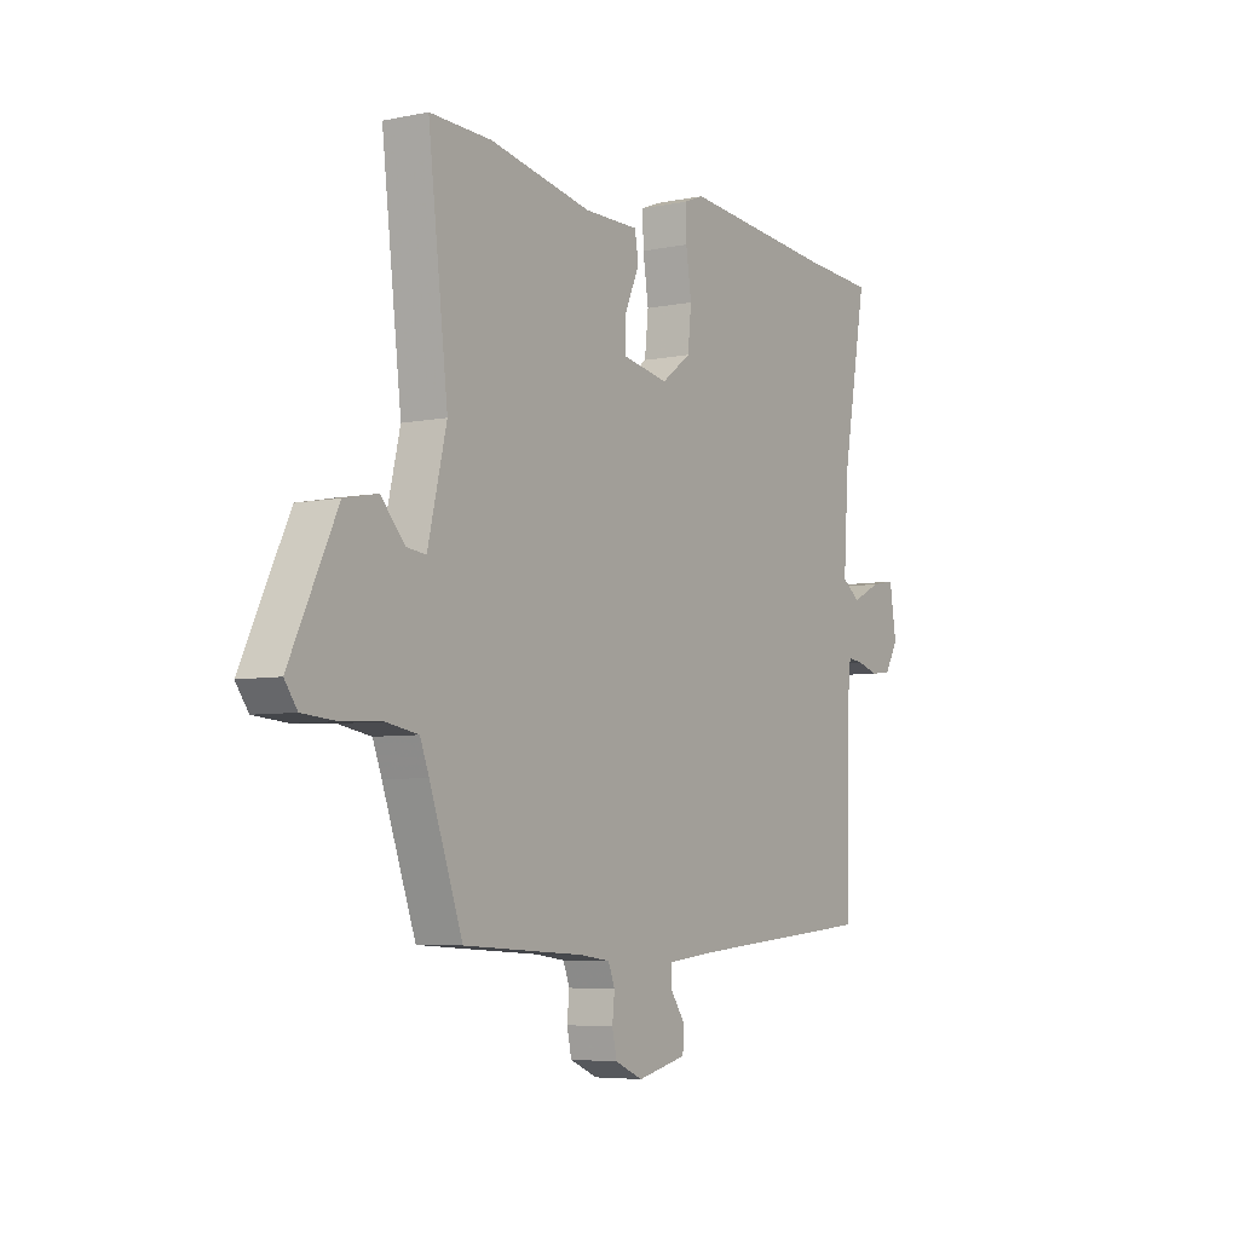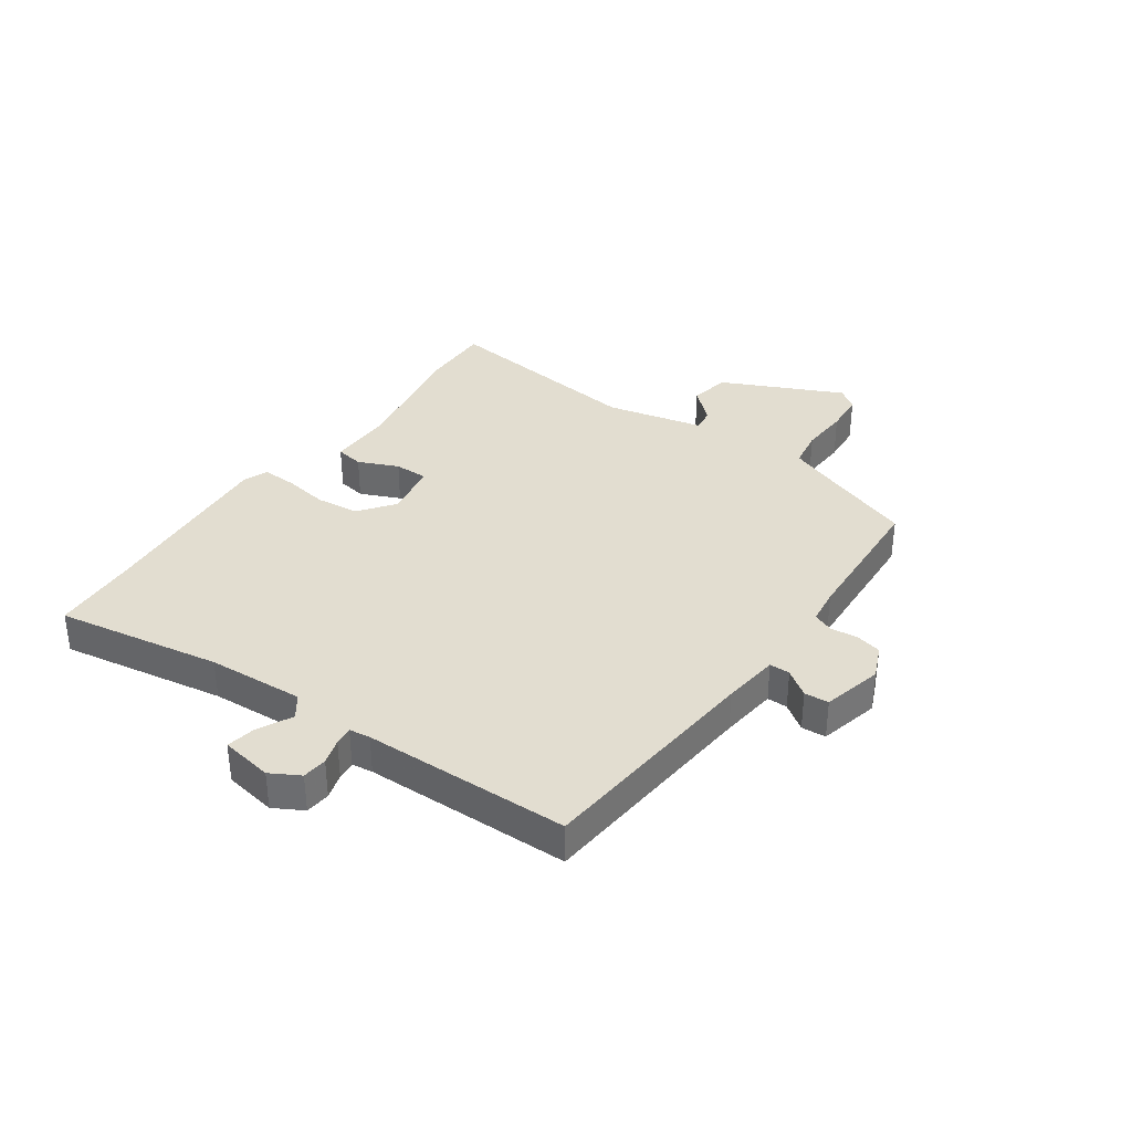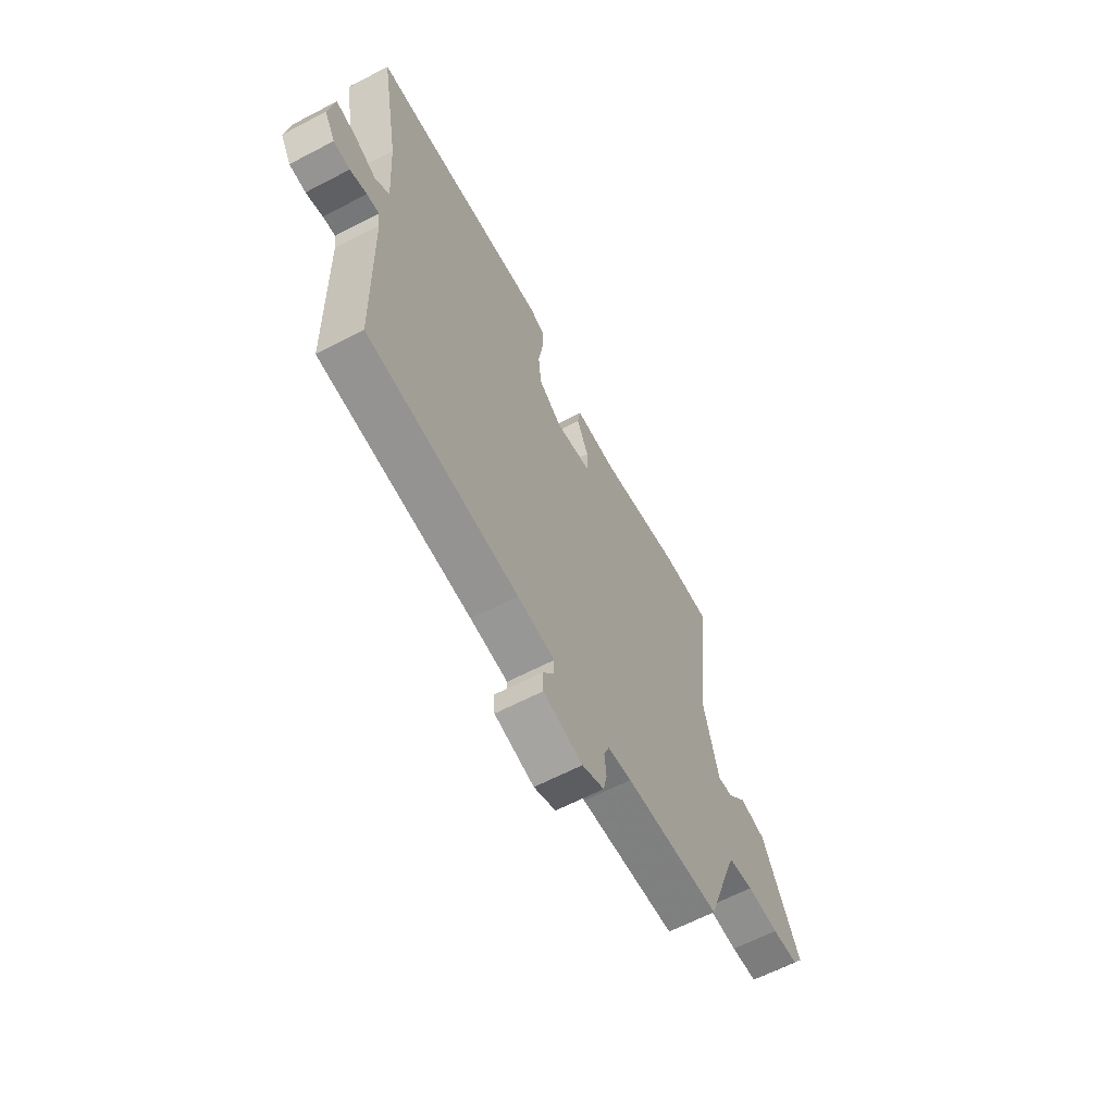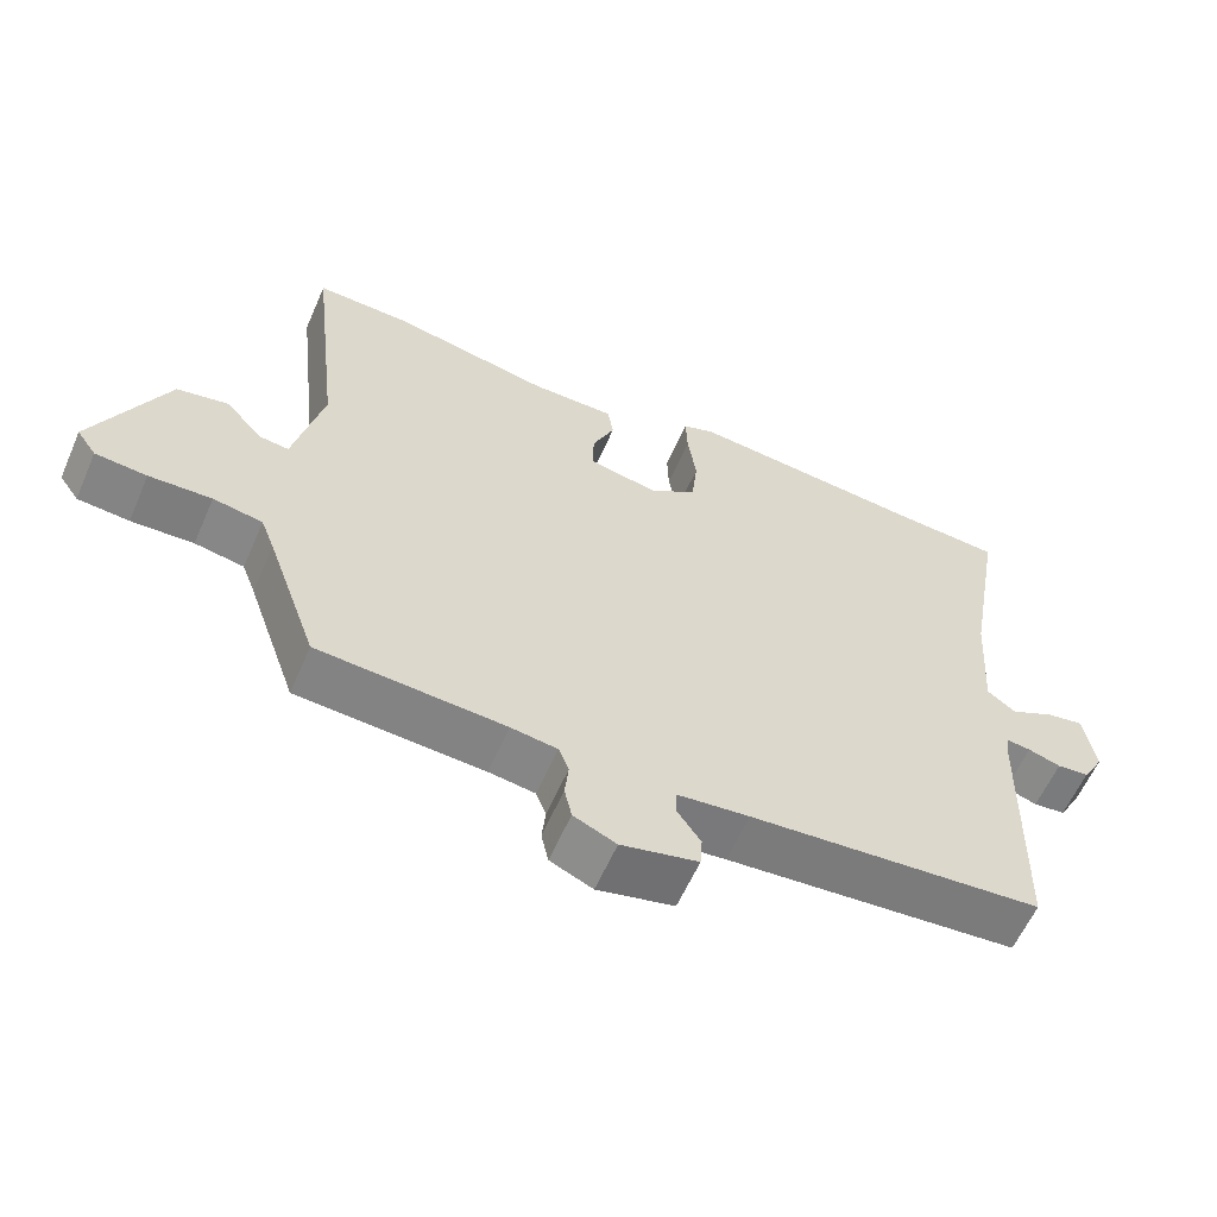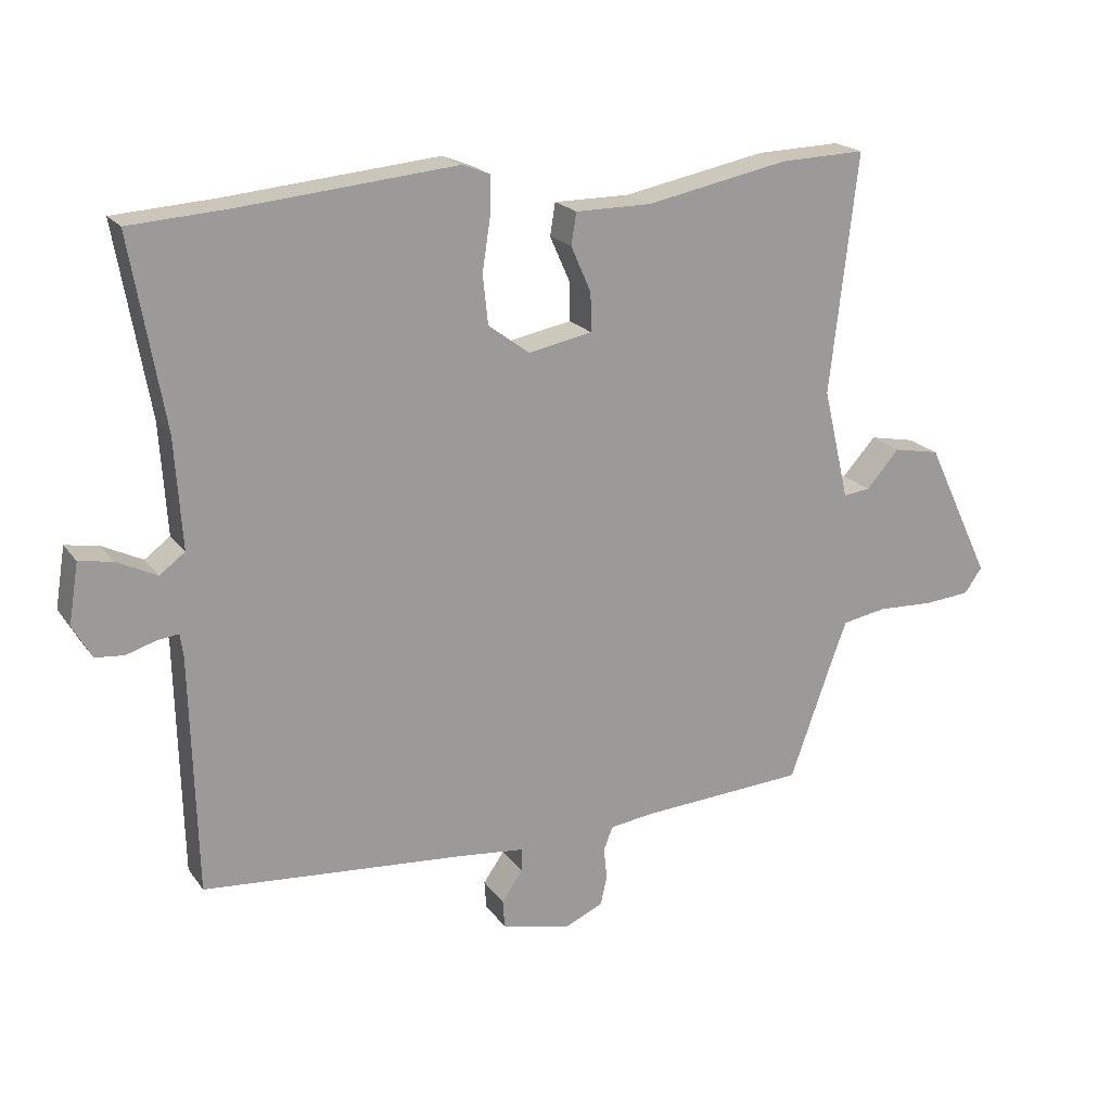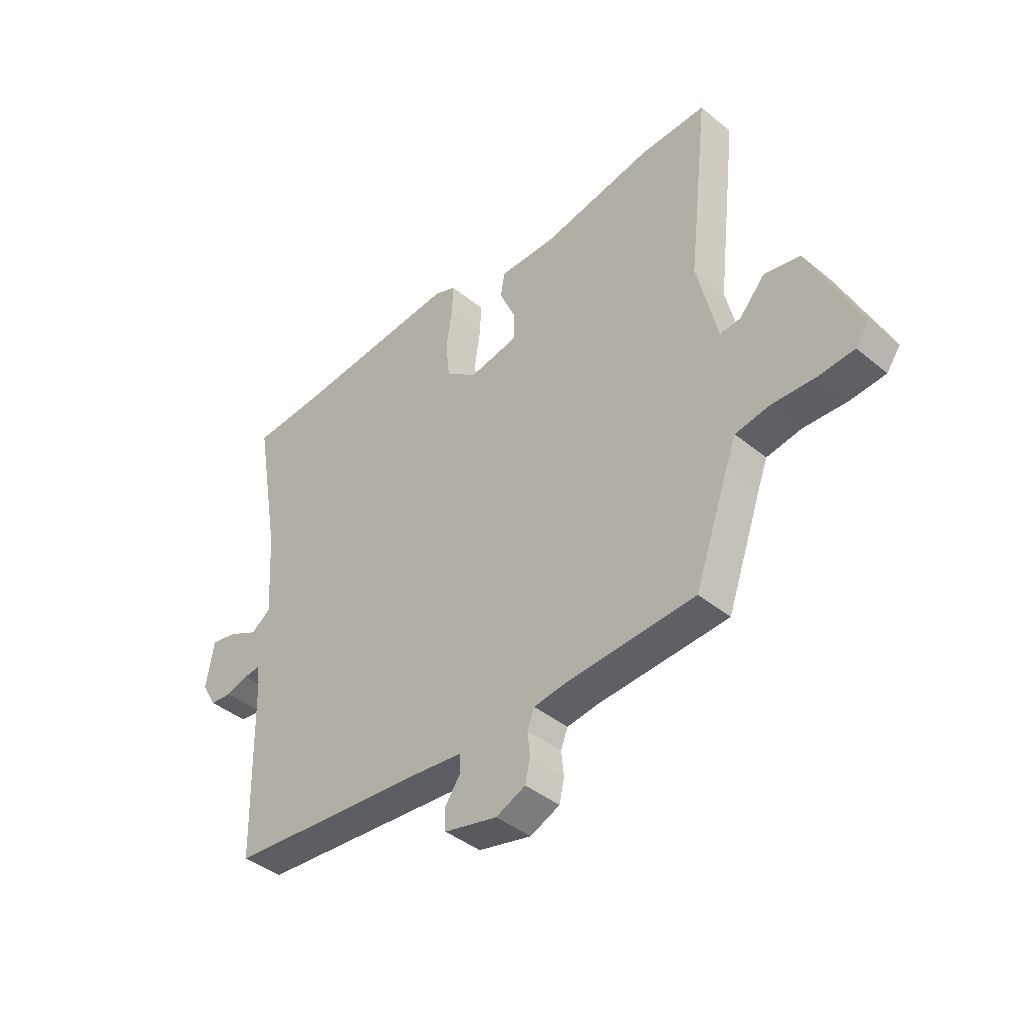
<metadata>
{"format":"obj","ext":"obj","renderer":"f3d","projection":"perspective","resolution":1024,"background":"white","views":[{"elev":-5.6,"azim":-57.5,"up":"+Z"},{"elev":35.2,"azim":125.5,"up":"+Y"},{"elev":-62.9,"azim":117.9,"up":"+Z"},{"elev":-60.0,"azim":-23.6,"up":"+Z"},{"elev":20.1,"azim":154.7,"up":"+Z"},{"elev":-41.3,"azim":-134.8,"up":"+Z"}]}
</metadata>
<code>
v 0.407 0.07 0.506
v 0.561 0.07 0.496
v 0.51 0.07 0.207
v 0.499 0.07 0.038
v 0.538 0.07 0.009
v 0.599 0.07 0.039
v 0.65 0.07 0.048
v 0.665 0.07 -0.044
v 0.636 0.07 -0.095
v 0.592 0.07 -0.099
v 0.547 0.07 -0.085
v 0.514 0.07 -0.081
v 0.509 0.07 -0.118
v 0.5 0.07 -0.48
v 0.096 0.07 -0.514
v -0.004 0.07 -0.525
v -0.004 0.07 -0.561
v 0.028 0.07 -0.607
v 0.025 0.07 -0.65
v -0.081 0.07 -0.675
v -0.14 0.07 -0.649
v -0.15 0.07 -0.604
v -0.145 0.07 -0.556
v -0.159 0.07 -0.52
v -0.223 0.07 -0.511
v -0.48 0.07 -0.495
v -0.55 0.07 -0.298
v -0.569 0.07 -0.248
v -0.637 0.07 -0.236
v -0.723 0.07 -0.24
v -0.794 0.07 -0.234
v -0.821 0.07 -0.196
v -0.721 0.07 0.014
v -0.65 0.07 0.028
v -0.599 0.07 -0.029
v -0.558 0.07 -0.034
v -0.518 0.07 0.136
v -0.56 0.07 0.502
v -0.429 0.07 0.498
v -0.21 0.07 0.455
v -0.094 0.07 0.455
v -0.086 0.07 0.406
v -0.117 0.07 0.336
v -0.118 0.07 0.277
v -0.02 0.07 0.258
v 0.043 0.07 0.305
v 0.051 0.07 0.38
v 0.039 0.07 0.459
v 0.037 0.07 0.519
v 0.08 0.07 0.536
v 0.407 0 0.506
v 0.561 0 0.496
v 0.51 0 0.207
v 0.499 0 0.038
v 0.538 0 0.009
v 0.599 0 0.039
v 0.65 0 0.048
v 0.665 0 -0.044
v 0.636 0 -0.095
v 0.592 0 -0.099
v 0.547 0 -0.085
v 0.514 0 -0.081
v 0.509 0 -0.118
v 0.5 0 -0.48
v 0.096 0 -0.514
v -0.004 0 -0.525
v -0.004 0 -0.561
v 0.028 0 -0.607
v 0.025 0 -0.65
v -0.081 0 -0.675
v -0.14 0 -0.649
v -0.15 0 -0.604
v -0.145 0 -0.556
v -0.159 0 -0.52
v -0.223 0 -0.511
v -0.48 0 -0.495
v -0.55 0 -0.298
v -0.569 0 -0.248
v -0.637 0 -0.236
v -0.723 0 -0.24
v -0.794 0 -0.234
v -0.821 0 -0.196
v -0.721 0 0.014
v -0.65 0 0.028
v -0.599 0 -0.029
v -0.558 0 -0.034
v -0.518 0 0.136
v -0.56 0 0.502
v -0.429 0 0.498
v -0.21 0 0.455
v -0.094 0 0.455
v -0.086 0 0.406
v -0.117 0 0.336
v -0.118 0 0.277
v -0.02 0 0.258
v 0.043 0 0.305
v 0.051 0 0.38
v 0.039 0 0.459
v 0.037 0 0.519
v 0.08 0 0.536
f 49 50 1
f 48 49 1
f 47 48 1
f 1 2 3
f 47 1 3
f 46 47 3
f 45 46 3 4
f 44 45 4 5
f 40 41 42 43
f 40 43 44
f 39 40 44
f 38 39 44
f 37 38 44
f 36 37 44 5
f 33 34 35
f 32 33 35
f 31 32 35
f 30 31 35
f 29 30 35
f 28 29 35 36
f 27 28 36 5
f 25 26 27 5
f 21 22 23
f 20 21 23
f 19 20 23
f 18 19 23
f 17 18 23
f 16 17 23 24
f 25 5 6
f 24 25 6
f 16 24 6
f 15 16 6
f 9 10 11
f 8 9 11
f 7 8 11
f 6 7 11
f 6 11 12
f 15 6 12
f 13 14 15
f 12 13 15
f 51 100 99
f 51 99 98
f 51 98 97
f 53 52 51
f 53 51 97
f 53 97 96
f 54 53 96 95
f 55 54 95 94
f 93 92 91 90
f 94 93 90
f 94 90 89
f 94 89 88
f 94 88 87
f 55 94 87 86
f 85 84 83
f 85 83 82
f 85 82 81
f 85 81 80
f 85 80 79
f 86 85 79 78
f 55 86 78 77
f 55 77 76 75
f 73 72 71
f 73 71 70
f 73 70 69
f 73 69 68
f 73 68 67
f 74 73 67 66
f 56 55 75
f 56 75 74
f 56 74 66
f 56 66 65
f 61 60 59
f 61 59 58
f 61 58 57
f 61 57 56
f 62 61 56
f 62 56 65
f 65 64 63
f 65 63 62
f 1 51 52 2
f 2 52 53 3
f 3 53 54 4
f 4 54 55 5
f 5 55 56 6
f 6 56 57 7
f 7 57 58 8
f 8 58 59 9
f 9 59 60 10
f 10 60 61 11
f 11 61 62 12
f 12 62 63 13
f 13 63 64 14
f 14 64 65 15
f 15 65 66 16
f 16 66 67 17
f 17 67 68 18
f 18 68 69 19
f 19 69 70 20
f 20 70 71 21
f 21 71 72 22
f 22 72 73 23
f 23 73 74 24
f 24 74 75 25
f 25 75 76 26
f 26 76 77 27
f 27 77 78 28
f 28 78 79 29
f 29 79 80 30
f 30 80 81 31
f 31 81 82 32
f 32 82 83 33
f 33 83 84 34
f 34 84 85 35
f 35 85 86 36
f 36 86 87 37
f 37 87 88 38
f 38 88 89 39
f 39 89 90 40
f 40 90 91 41
f 41 91 92 42
f 42 92 93 43
f 43 93 94 44
f 44 94 95 45
f 45 95 96 46
f 46 96 97 47
f 47 97 98 48
f 48 98 99 49
f 49 99 100 50
f 50 100 51 1

</code>
